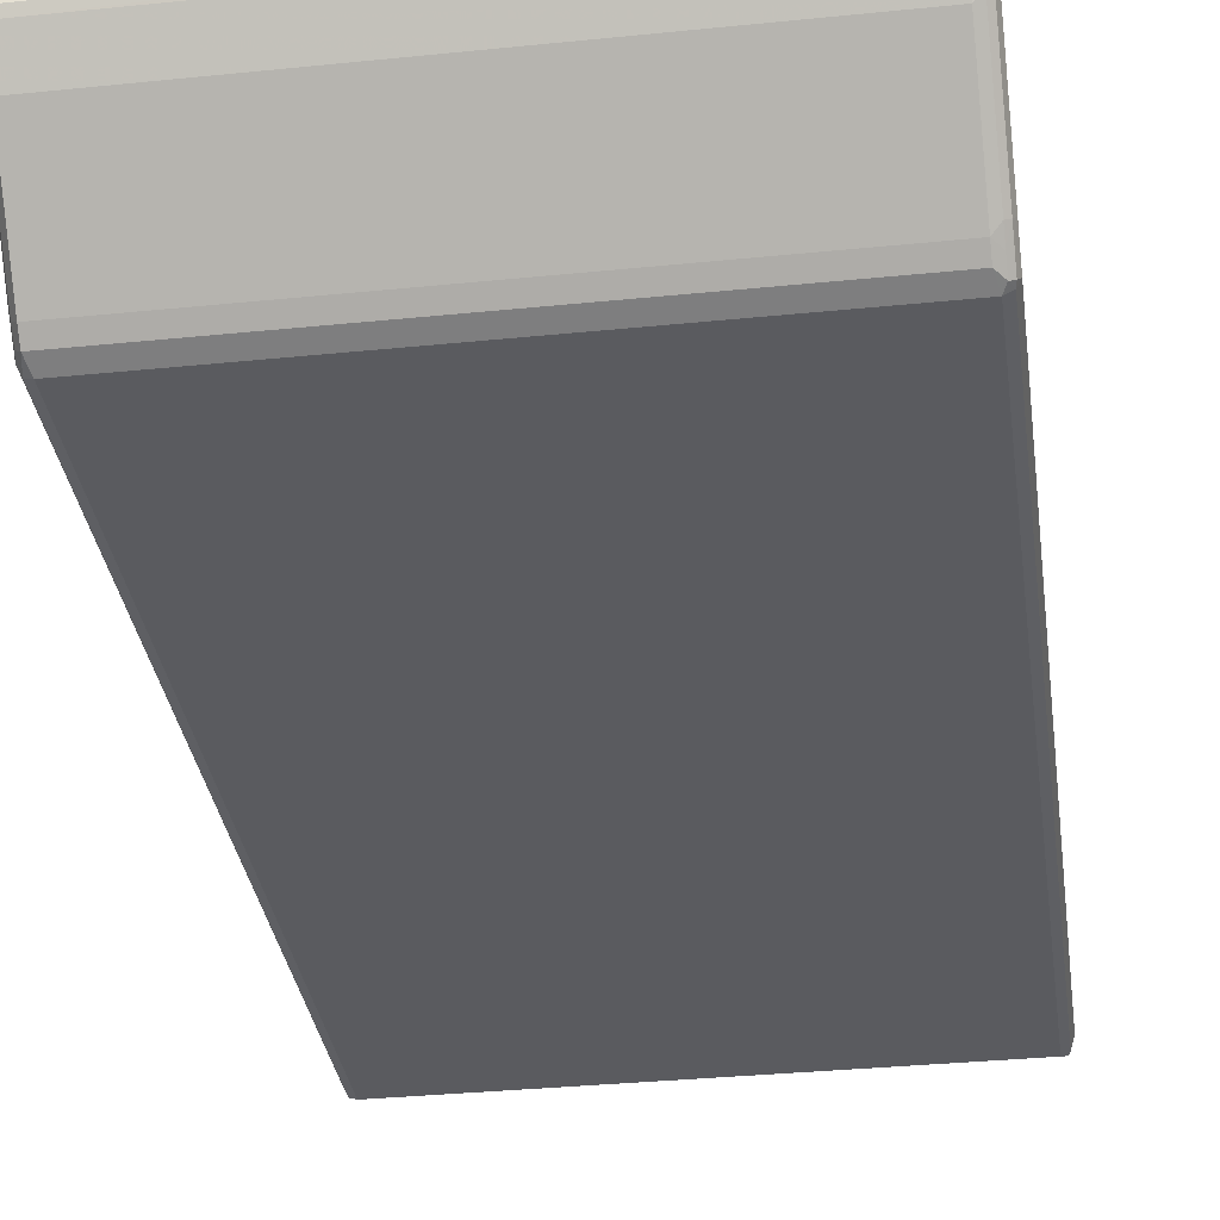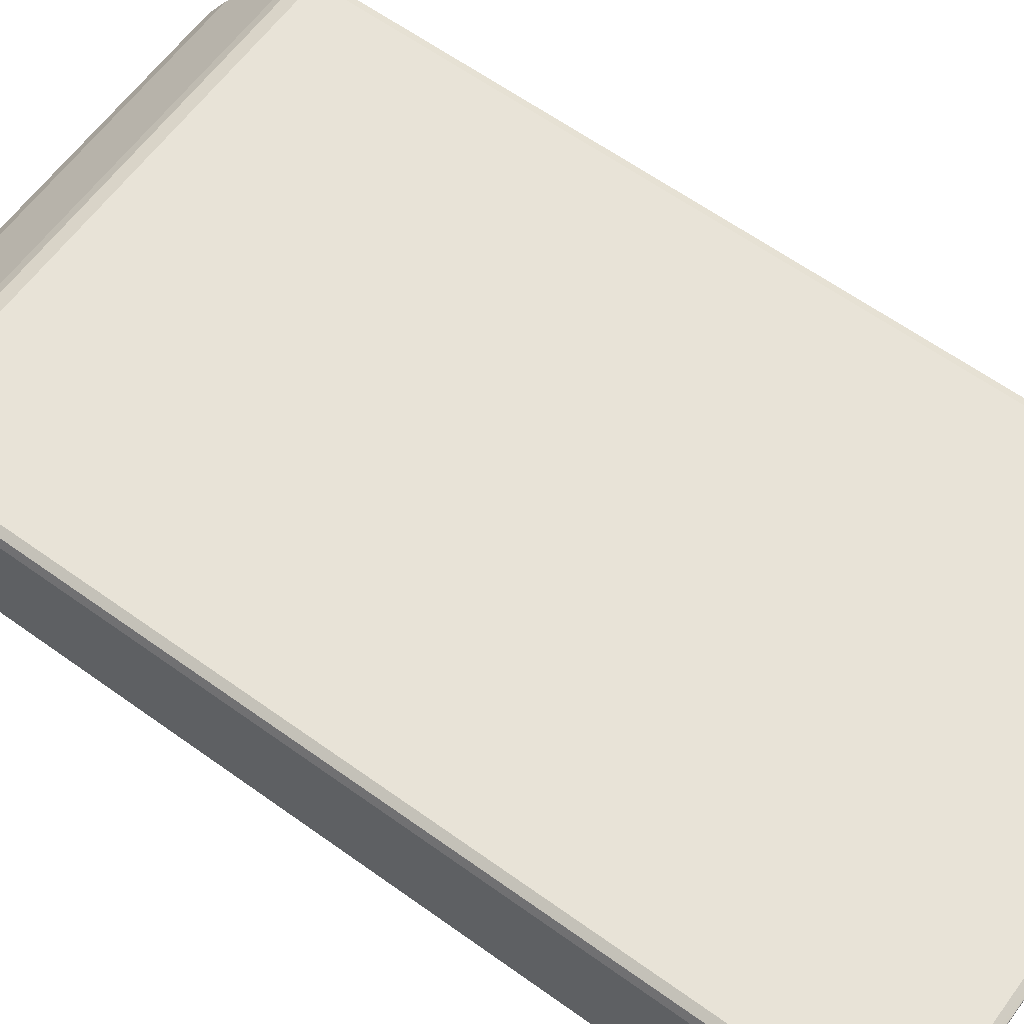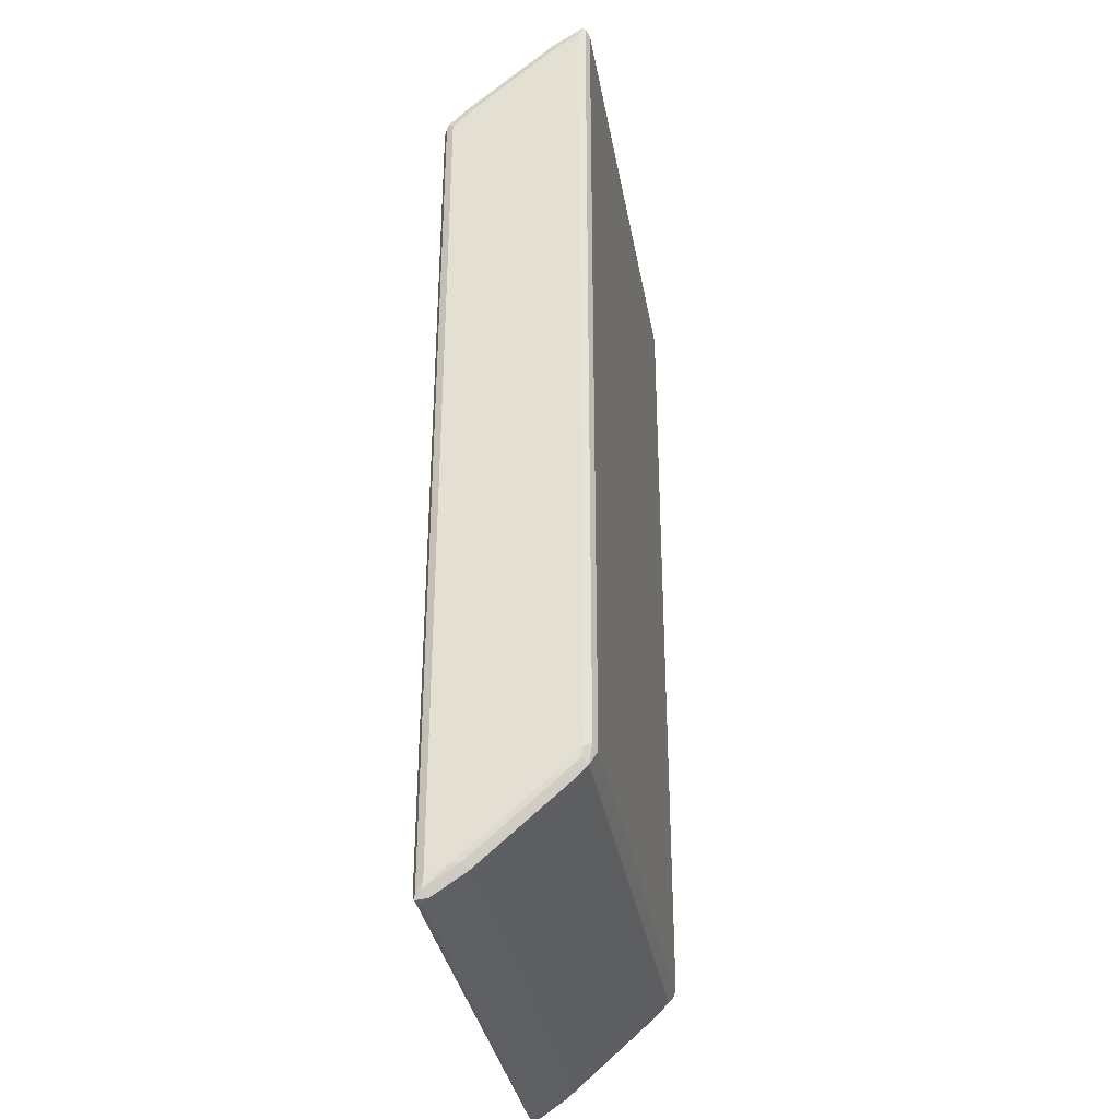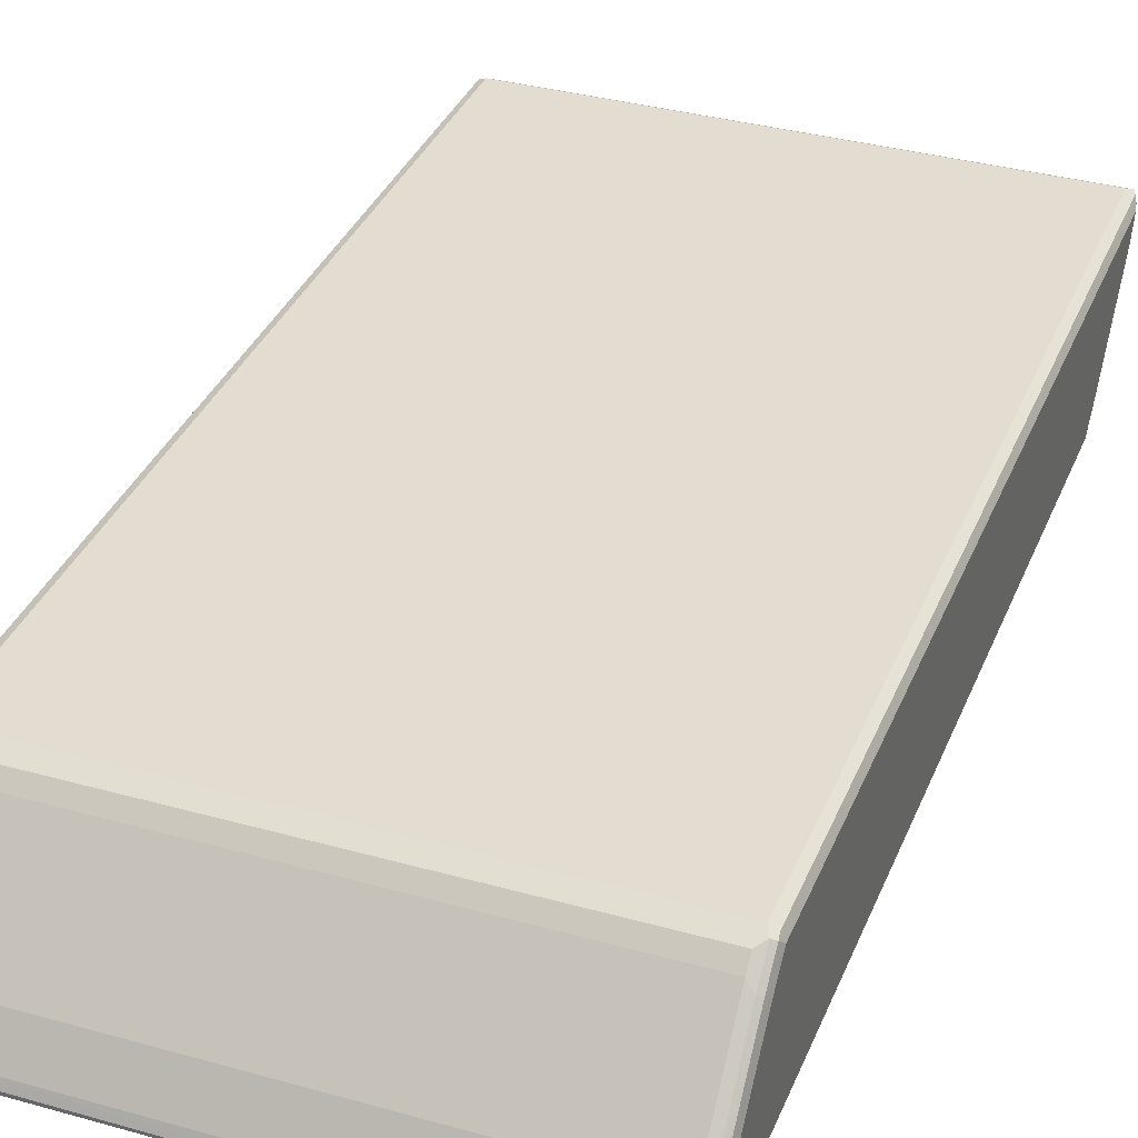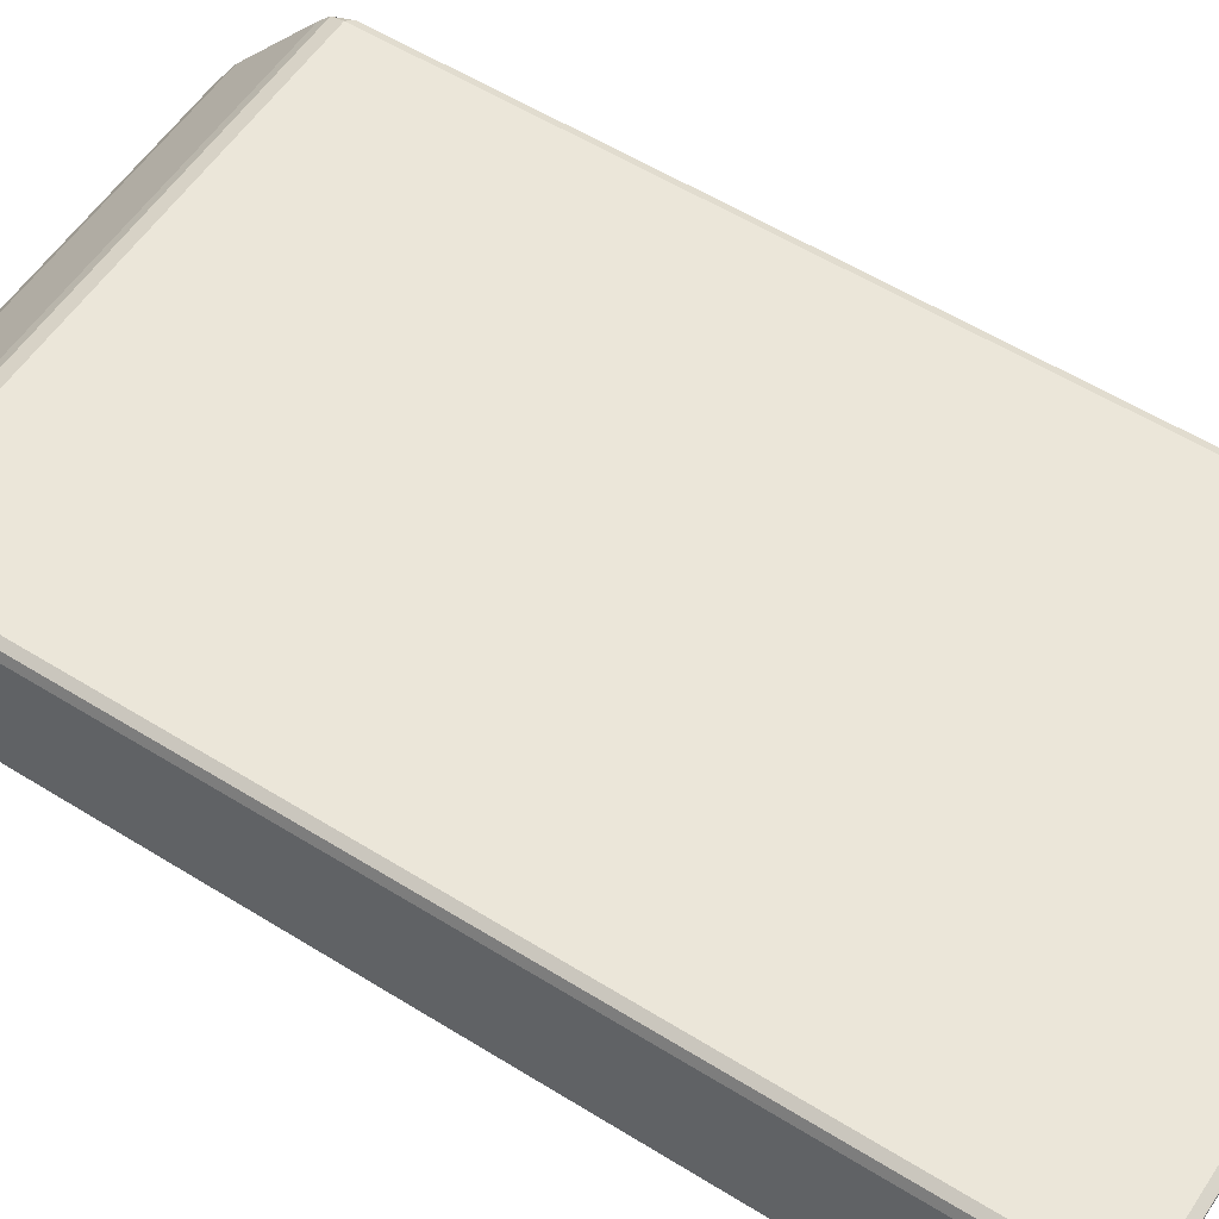
<metadata>
{"format":"obj","ext":"obj","renderer":"f3d","projection":"perspective","resolution":1024,"background":"white","views":[{"elev":-33.5,"azim":7.9,"up":"+Y"},{"elev":61.8,"azim":-53.8,"up":"+Y"},{"elev":-34.5,"azim":99.9,"up":"+Z"},{"elev":35.3,"azim":-159.6,"up":"+Y"},{"elev":56.2,"azim":-56.9,"up":"+Y"}]}
</metadata>
<code>
v -0.4496 0.1124 0.8242
v -0.4496 0.07492 0.8054
v -0.4465 0.1155 0.8398
v -0.4434 0.1249 0.843
v -0.4496 0.1124 -0.637
v -0.4465 0.05931 0.8024
v -0.4496 -0.07492 0.6744
v -0.4371 0.1062 0.8492
v -0.4402 0.1218 0.8524
v -0.4402 0.1264 0.8524
v -0.4371 0.04994 0.8118
v -0.4309 0.1311 0.843
v -0.4434 0.1249 -0.637
v -0.4449 0.1218 -0.6462
v -0.4449 0.08429 -0.6838
v -0.4496 0.07492 -0.6744
v -0.4465 -0.09053 0.6712
v -0.4496 -0.1124 0.637
v -0.4465 -0.1093 0.6526
v 0.4246 0.1062 0.8492
v 0.4402 0.1218 0.8571
v -0.4246 0.1186 0.8554
v -0.4309 0.1249 0.8554
v 0.4309 0.1249 0.8554
v 0.4309 0.1311 0.843
v 0.4246 0.04994 0.8118
v -0.4371 -0.0999 0.6806
v -0.4309 0.1311 -0.637
v -0.4371 0.1249 -0.6494
v -0.4371 0.1062 -0.6682
v -0.4371 0.08742 -0.6868
v -0.4371 -0.06244 -0.818
v -0.4449 -0.06557 -0.8148
v -0.4496 -0.07492 -0.8054
v -0.4434 -0.1249 0.6306
v -0.4371 -0.1186 0.6618
v -0.4496 -0.1124 -0.8242
v 0.4449 0.1218 0.8524
v 0.4434 0.1249 0.8492
v 0.4371 0.06244 0.818
v 0.4449 0.06557 0.8148
v 0.4309 0.1311 -0.637
v 0.4246 -0.0999 0.6806
v 0.4371 -0.08742 0.6868
v -0.4246 0.1186 -0.6618
v -0.4246 0.0999 -0.6806
v -0.4246 -0.04994 -0.8118
v -0.4402 -0.1218 -0.8571
v -0.4449 -0.1218 -0.8524
v -0.4309 -0.1311 0.637
v -0.4434 -0.1249 -0.8492
v 0.4246 -0.1186 0.6618
v 0.4496 0.07492 0.8054
v 0.4496 0.1124 0.8242
v 0.4434 0.1249 -0.6306
v 0.4449 -0.08429 0.6838
v 0.4371 0.1186 -0.6618
v 0.4371 -0.1062 0.6682
v 0.4371 0.0999 -0.6806
v 0.4371 -0.04994 -0.8118
v -0.4246 -0.1062 -0.8492
v 0.4371 -0.1062 -0.8492
v 0.4246 -0.1186 -0.8554
v 0.4309 -0.1249 -0.8554
v -0.4309 -0.1249 -0.8554
v -0.4309 -0.1311 -0.843
v 0.4309 -0.1311 0.637
v 0.4371 -0.1249 0.6494
v 0.4496 -0.07492 0.6744
v 0.4496 0.1124 -0.637
v 0.4449 -0.1218 0.6462
v 0.4496 -0.1124 0.637
v 0.4465 0.1093 -0.6526
v 0.4465 0.09053 -0.6712
v 0.4465 -0.05931 -0.8024
v 0.4465 -0.1155 -0.8398
v 0.4402 -0.1218 -0.8524
v 0.4402 -0.1264 -0.8524
v 0.4309 -0.1311 -0.843
v 0.4434 -0.1249 0.637
v 0.4496 0.07492 -0.6744
v 0.4496 -0.1124 -0.8242
v 0.4496 -0.07492 -0.8054
v 0.4434 -0.1249 -0.843
f 1 2 3
f 1 3 4
f 1 4 13
f 1 13 5
f 1 5 16
f 1 16 34
f 1 34 37
f 1 37 18
f 1 18 7
f 1 7 2
f 2 6 3
f 2 7 6
f 3 8 9
f 3 9 10
f 3 10 4
f 3 6 11
f 3 11 8
f 4 10 12
f 4 12 28
f 4 28 13
f 5 13 14
f 5 14 15
f 5 15 16
f 6 7 17
f 6 17 27
f 6 27 11
f 7 18 19
f 7 19 17
f 8 20 21
f 8 21 22
f 8 22 9
f 8 11 26
f 8 26 20
f 9 22 23
f 9 23 10
f 10 23 24
f 10 24 25
f 10 25 12
f 11 27 43
f 11 43 26
f 12 25 42
f 12 42 28
f 13 28 29
f 13 29 14
f 14 29 30
f 14 30 15
f 15 30 31
f 15 31 32
f 15 32 33
f 15 33 34
f 15 34 16
f 17 19 27
f 18 35 36
f 18 36 19
f 18 37 51
f 18 51 35
f 19 36 27
f 20 26 21
f 21 38 39
f 21 39 25
f 21 25 24
f 21 24 23
f 21 23 22
f 21 26 40
f 21 40 41
f 21 41 38
f 25 39 55
f 25 55 42
f 26 43 44
f 26 44 40
f 27 36 52
f 27 52 43
f 28 42 57
f 28 57 45
f 28 45 29
f 29 45 30
f 30 45 46
f 30 46 31
f 31 46 47
f 31 47 32
f 32 47 48
f 32 48 33
f 33 48 49
f 33 49 34
f 34 49 37
f 35 50 36
f 35 51 66
f 35 66 50
f 36 50 67
f 36 67 52
f 37 49 51
f 38 41 53
f 38 53 54
f 38 54 39
f 39 54 70
f 39 70 55
f 40 44 56
f 40 56 41
f 41 56 53
f 42 55 57
f 43 52 58
f 43 58 44
f 44 58 56
f 45 57 59
f 45 59 46
f 46 59 60
f 46 60 47
f 47 60 62
f 47 62 61
f 47 61 48
f 48 61 62
f 48 62 63
f 48 63 64
f 48 64 65
f 48 65 66
f 48 66 51
f 48 51 49
f 50 66 79
f 50 79 67
f 52 67 68
f 52 68 58
f 53 56 69
f 53 69 72
f 53 72 82
f 53 82 83
f 53 83 81
f 53 81 70
f 53 70 54
f 55 70 57
f 56 58 71
f 56 71 72
f 56 72 69
f 57 73 59
f 57 70 73
f 58 68 71
f 59 73 74
f 59 74 75
f 59 75 60
f 60 75 76
f 60 76 62
f 62 76 77
f 62 77 63
f 63 77 64
f 64 78 65
f 64 77 78
f 65 78 66
f 66 78 79
f 67 80 68
f 67 79 84
f 67 84 80
f 68 80 71
f 70 81 73
f 71 80 72
f 72 80 84
f 72 84 82
f 73 81 74
f 74 81 75
f 75 83 76
f 75 81 83
f 76 82 84
f 76 84 78
f 76 78 77
f 76 83 82
f 78 84 79

</code>
